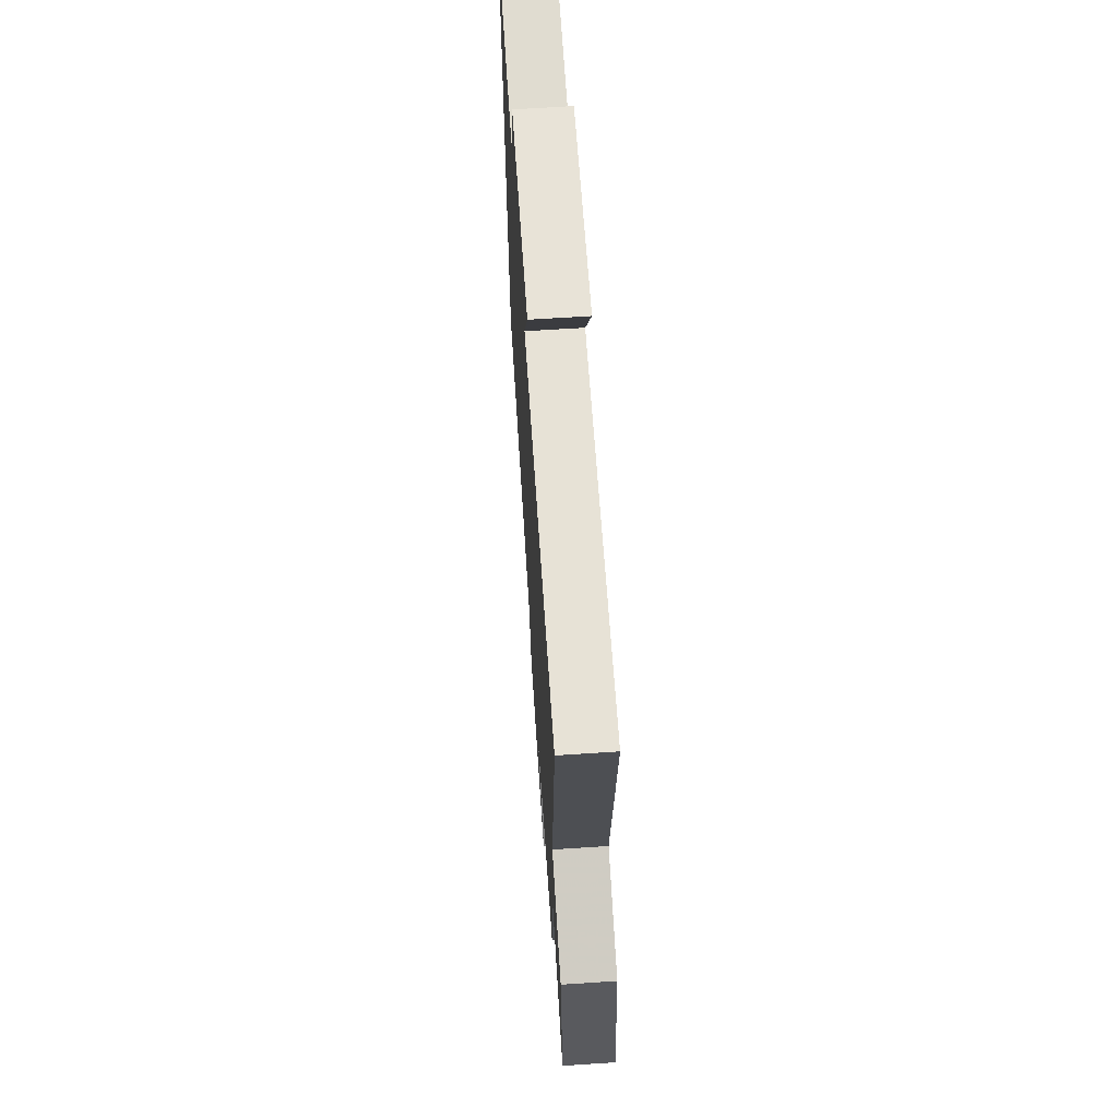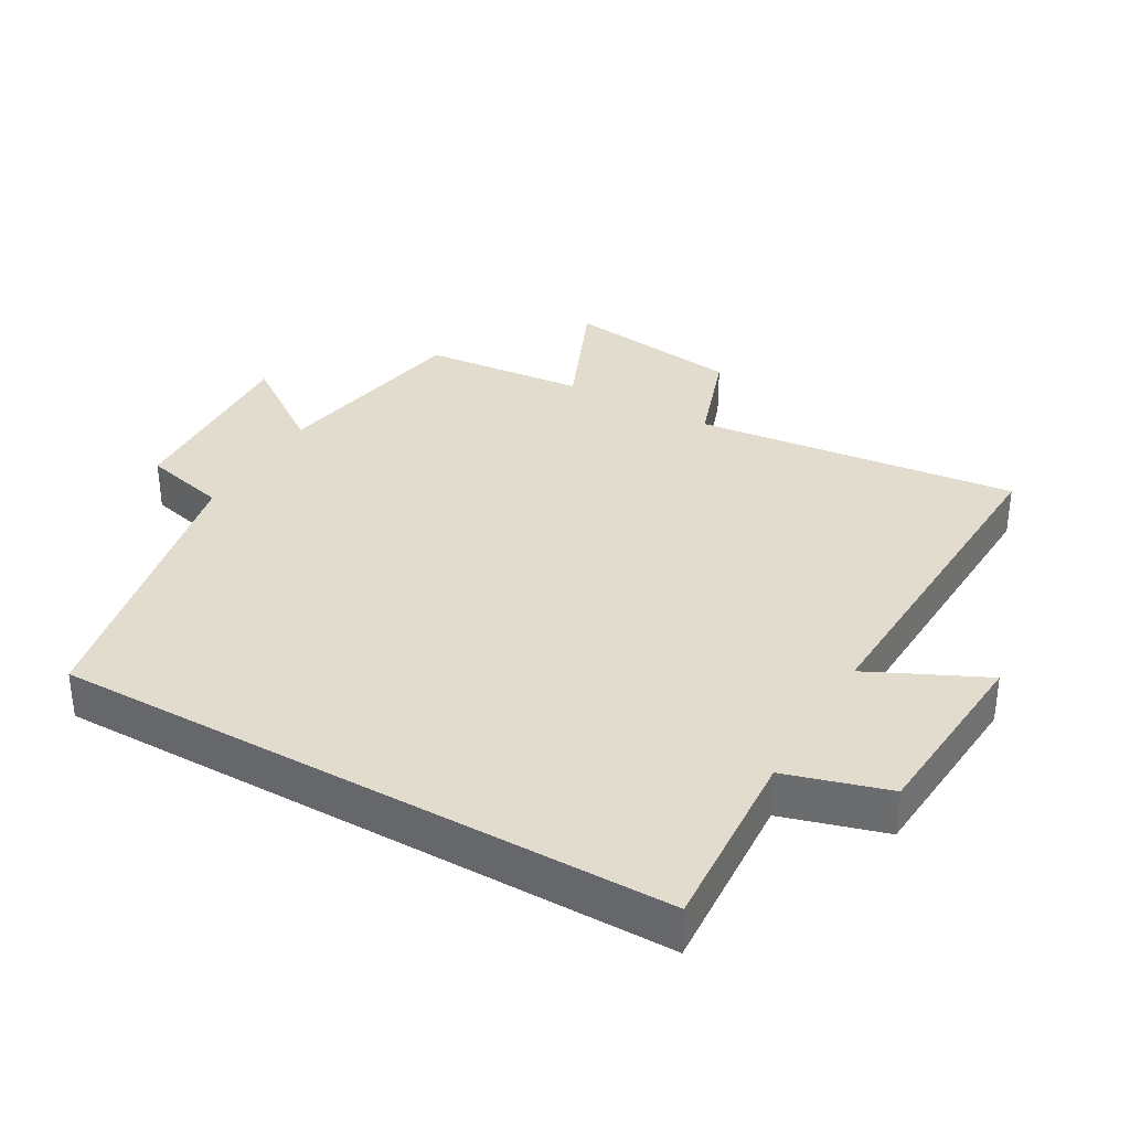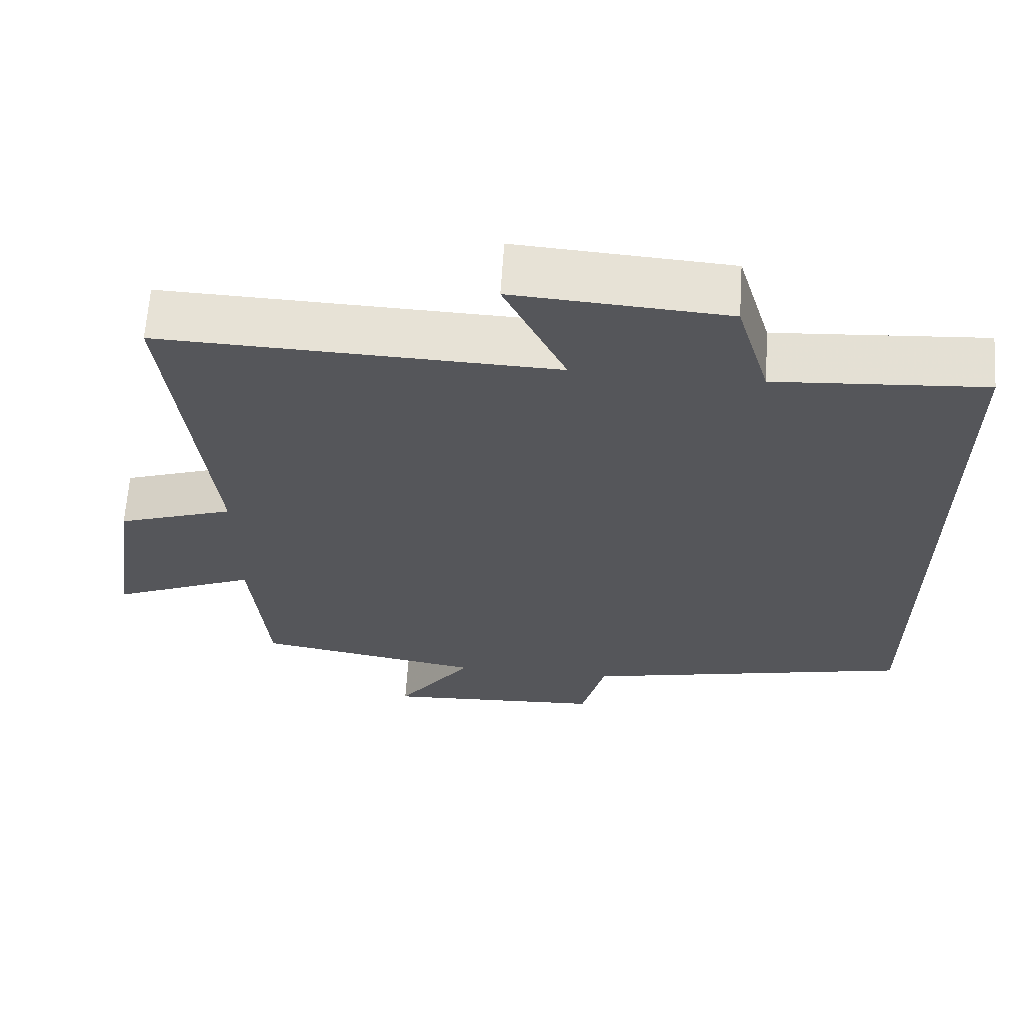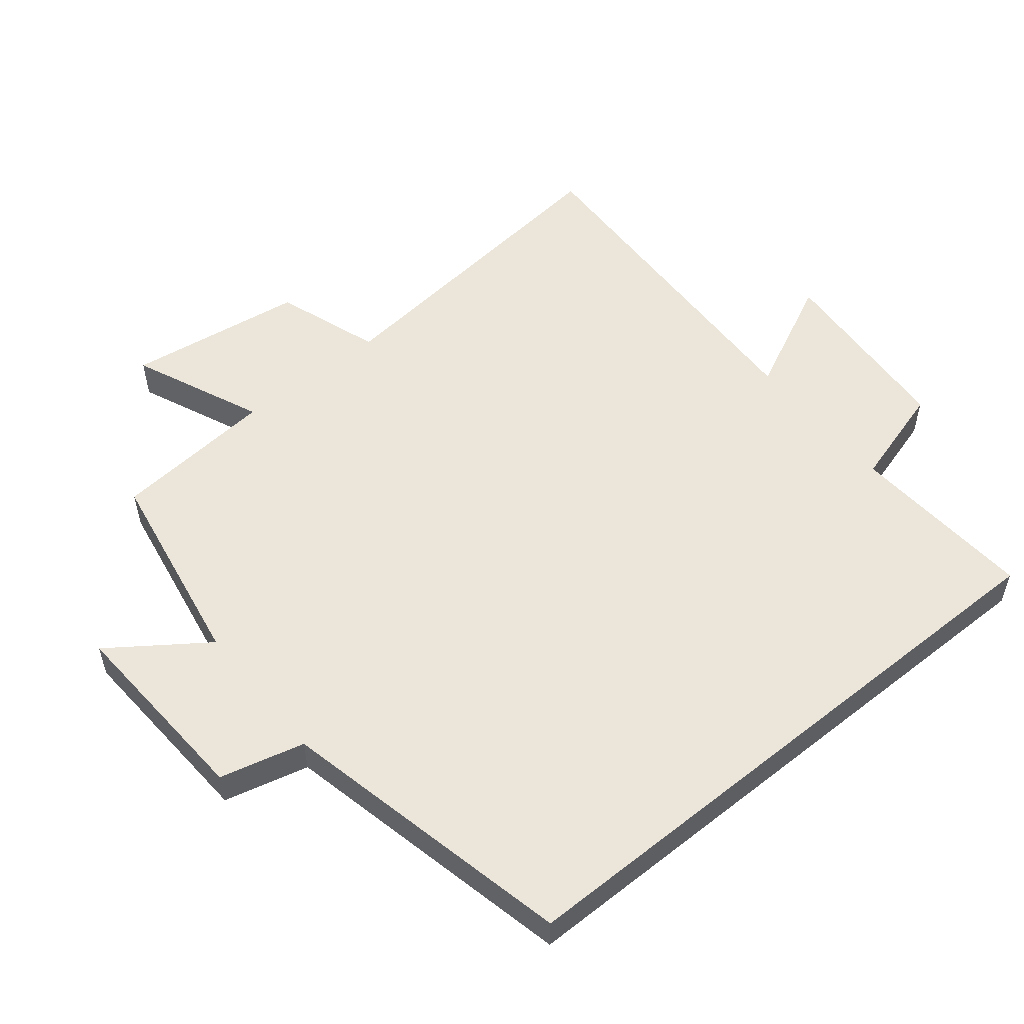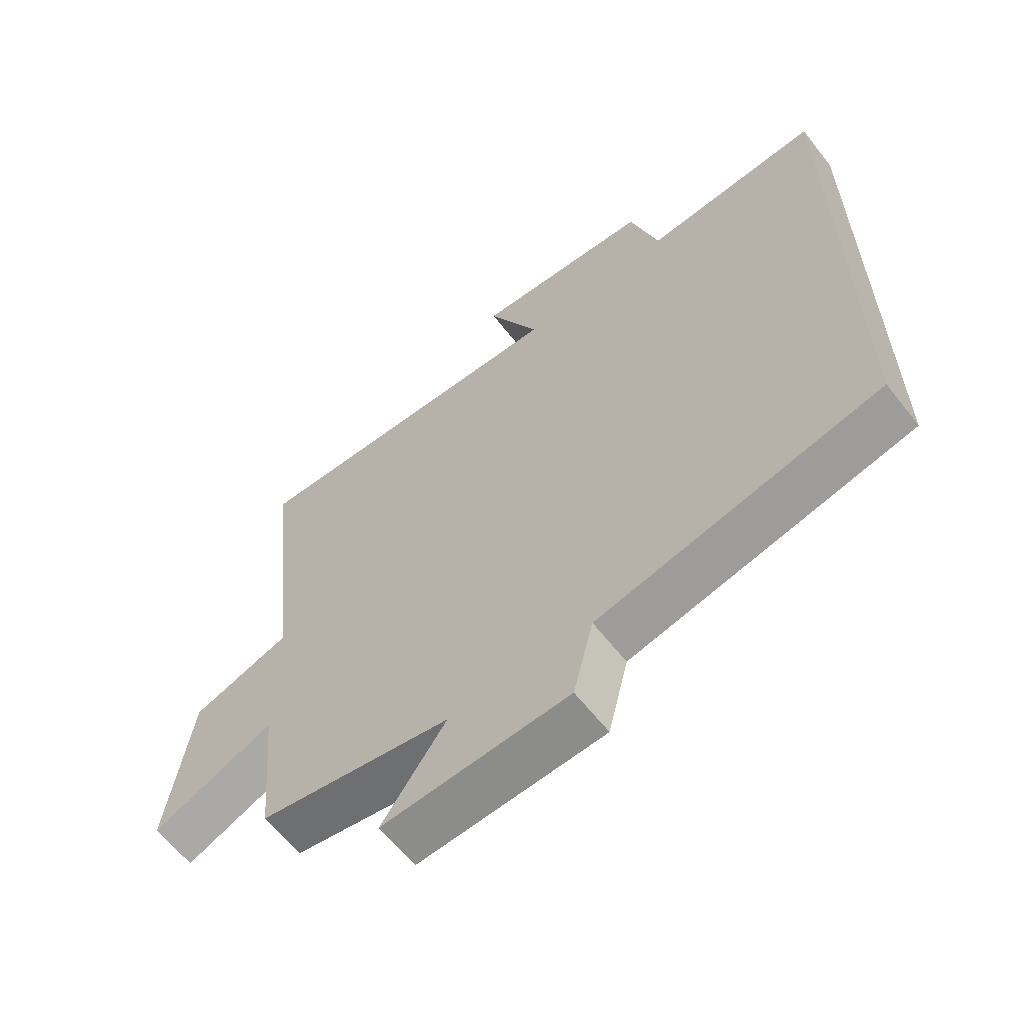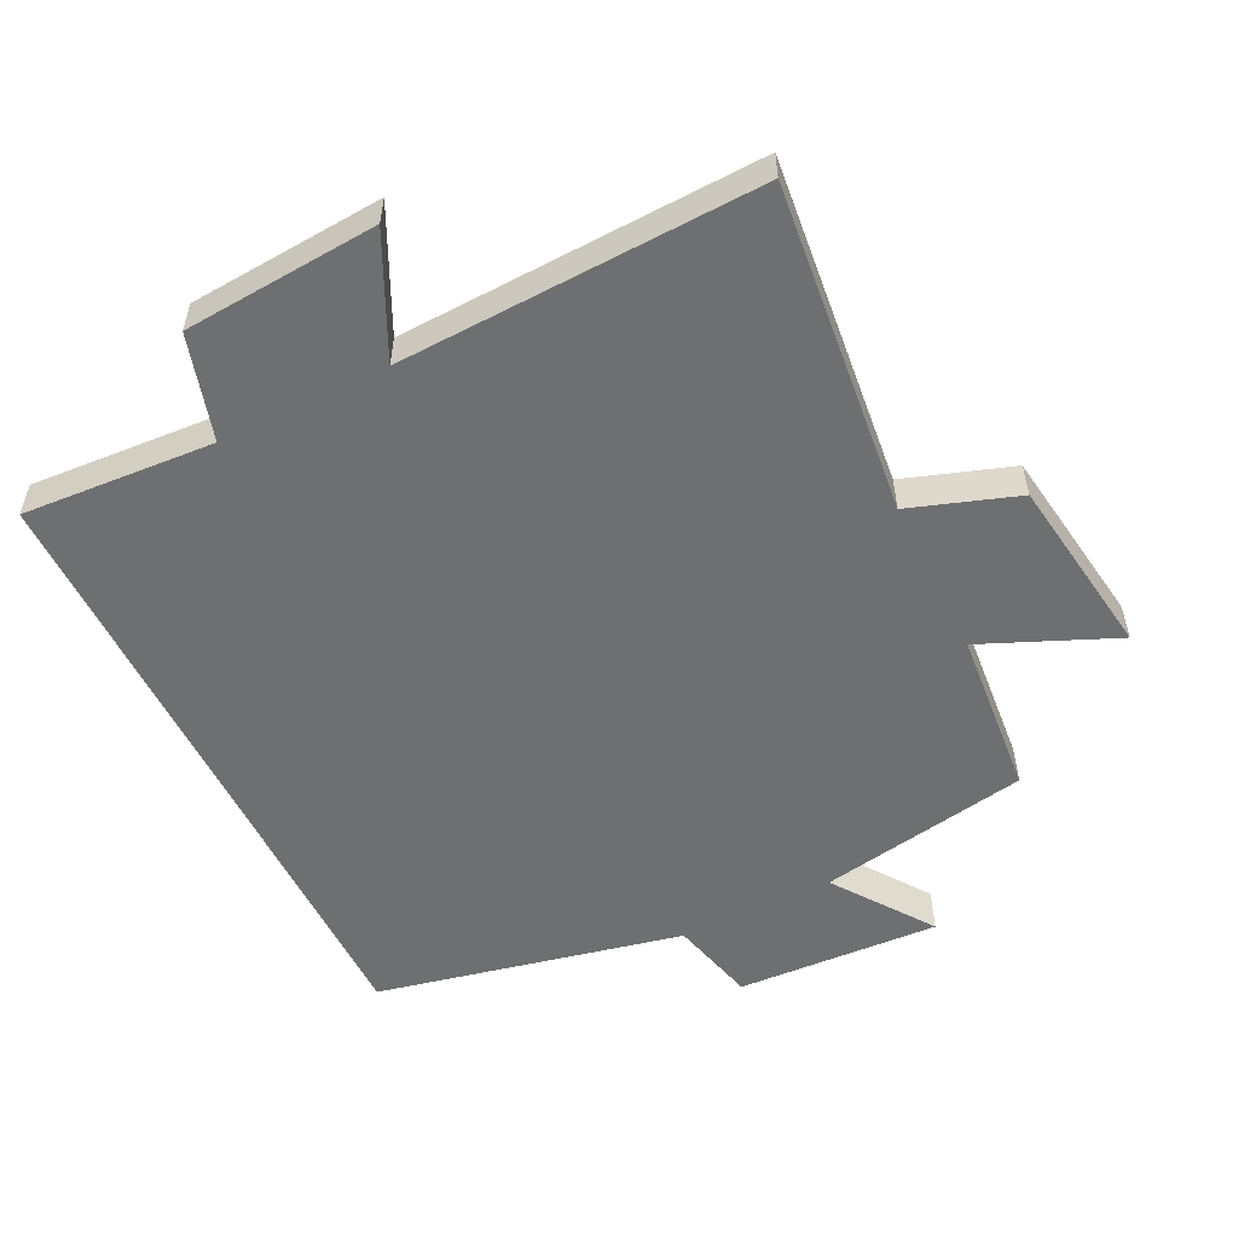
<metadata>
{"format":"obj","ext":"obj","renderer":"f3d","projection":"perspective","resolution":1024,"background":"white","views":[{"elev":65.7,"azim":86.2,"up":"+Z"},{"elev":34.1,"azim":-60.1,"up":"+Y"},{"elev":64.1,"azim":-176.2,"up":"+Z"},{"elev":54.3,"azim":-129.1,"up":"+Y"},{"elev":-62.0,"azim":-142.0,"up":"+Z"},{"elev":-54.6,"azim":26.3,"up":"+Y"}]}
</metadata>
<code>
v 0.478 0.07 -0.446
v 0.172 0.07 -0.5
v 0.274 0.07 -0.643
v -0.022 0.07 -0.627
v -0.054 0.07 -0.5
v -0.5 0.07 -0.402
v -0.5 0.07 0.519
v -0.22 0.07 0.5
v -0.175 0.07 0.653
v 0.109 0.07 0.673
v 0.026 0.07 0.5
v 0.553 0.07 0.519
v 0.5 0.07 0.034
v 0.657 0.07 -0.02
v 0.695 0.07 -0.286
v 0.5 0.07 -0.202
v 0.478 0 -0.446
v 0.172 0 -0.5
v 0.274 0 -0.643
v -0.022 0 -0.627
v -0.054 0 -0.5
v -0.5 0 -0.402
v -0.5 0 0.519
v -0.22 0 0.5
v -0.175 0 0.653
v 0.109 0 0.673
v 0.026 0 0.5
v 0.553 0 0.519
v 0.5 0 0.034
v 0.657 0 -0.02
v 0.695 0 -0.286
v 0.5 0 -0.202
f 13 14 15 16
f 13 16 1 2
f 11 12 13 2
f 8 9 10 11
f 8 11 2
f 7 8 2
f 6 7 2
f 5 6 2
f 2 3 4 5
f 32 31 30 29
f 18 17 32 29
f 18 29 28 27
f 27 26 25 24
f 18 27 24
f 18 24 23
f 18 23 22
f 18 22 21
f 21 20 19 18
f 1 17 18 2
f 2 18 19 3
f 3 19 20 4
f 4 20 21 5
f 5 21 22 6
f 6 22 23 7
f 7 23 24 8
f 8 24 25 9
f 9 25 26 10
f 10 26 27 11
f 11 27 28 12
f 12 28 29 13
f 13 29 30 14
f 14 30 31 15
f 15 31 32 16
f 16 32 17 1

</code>
